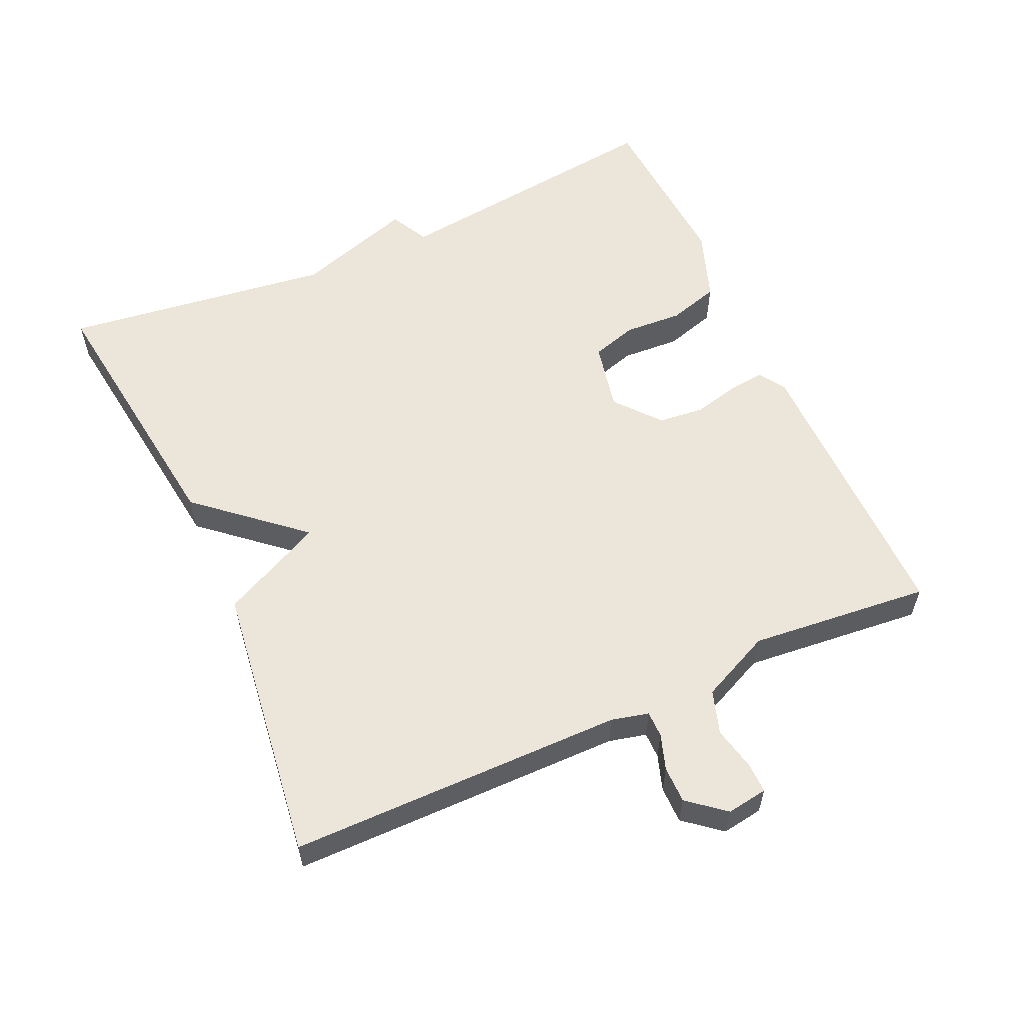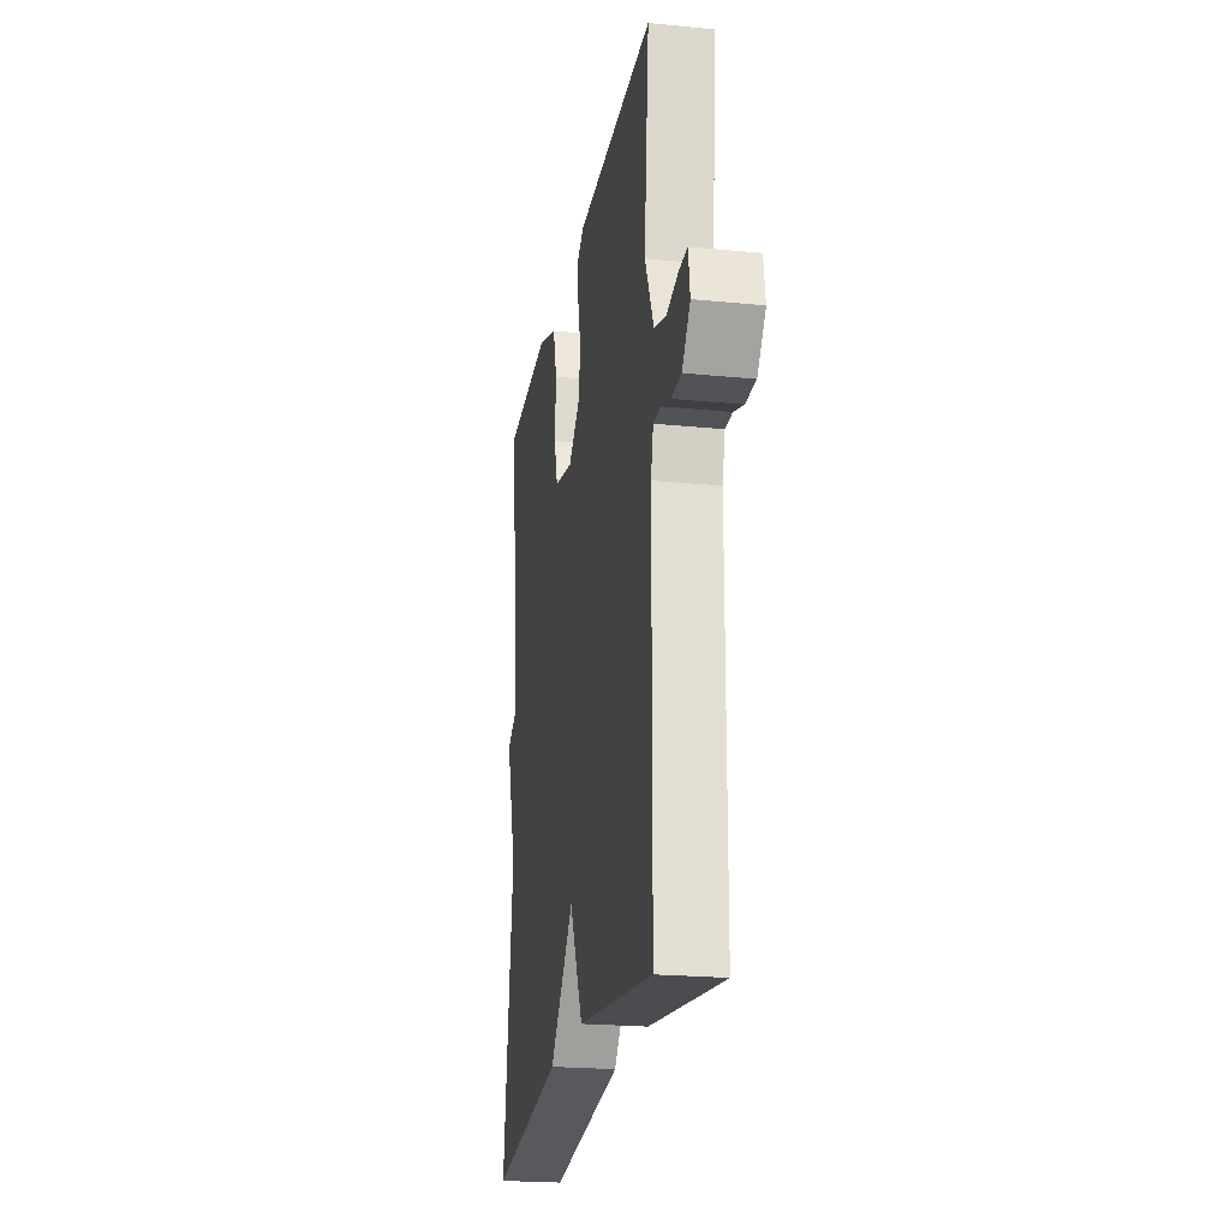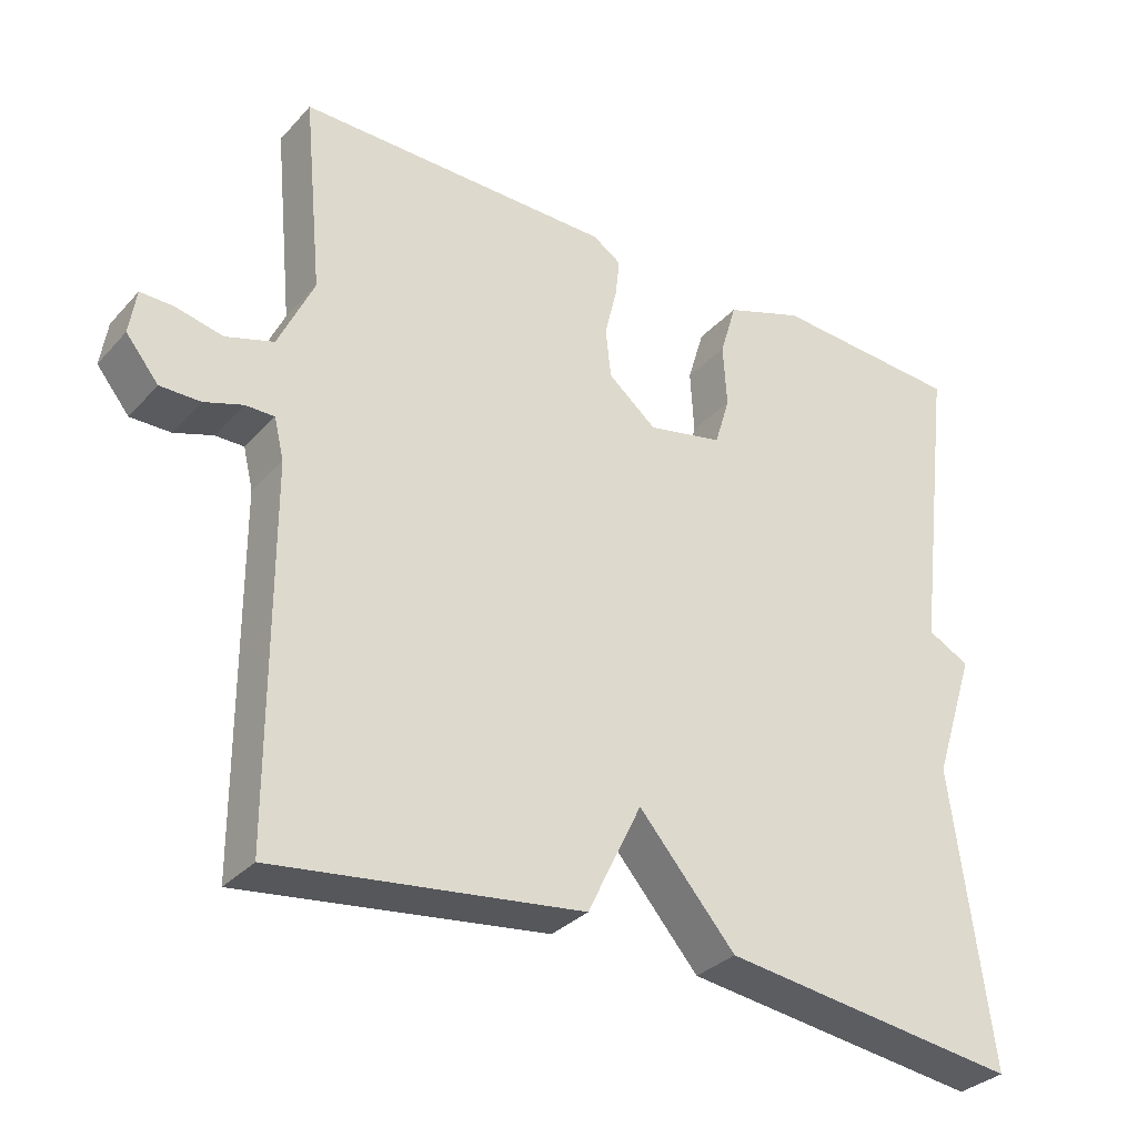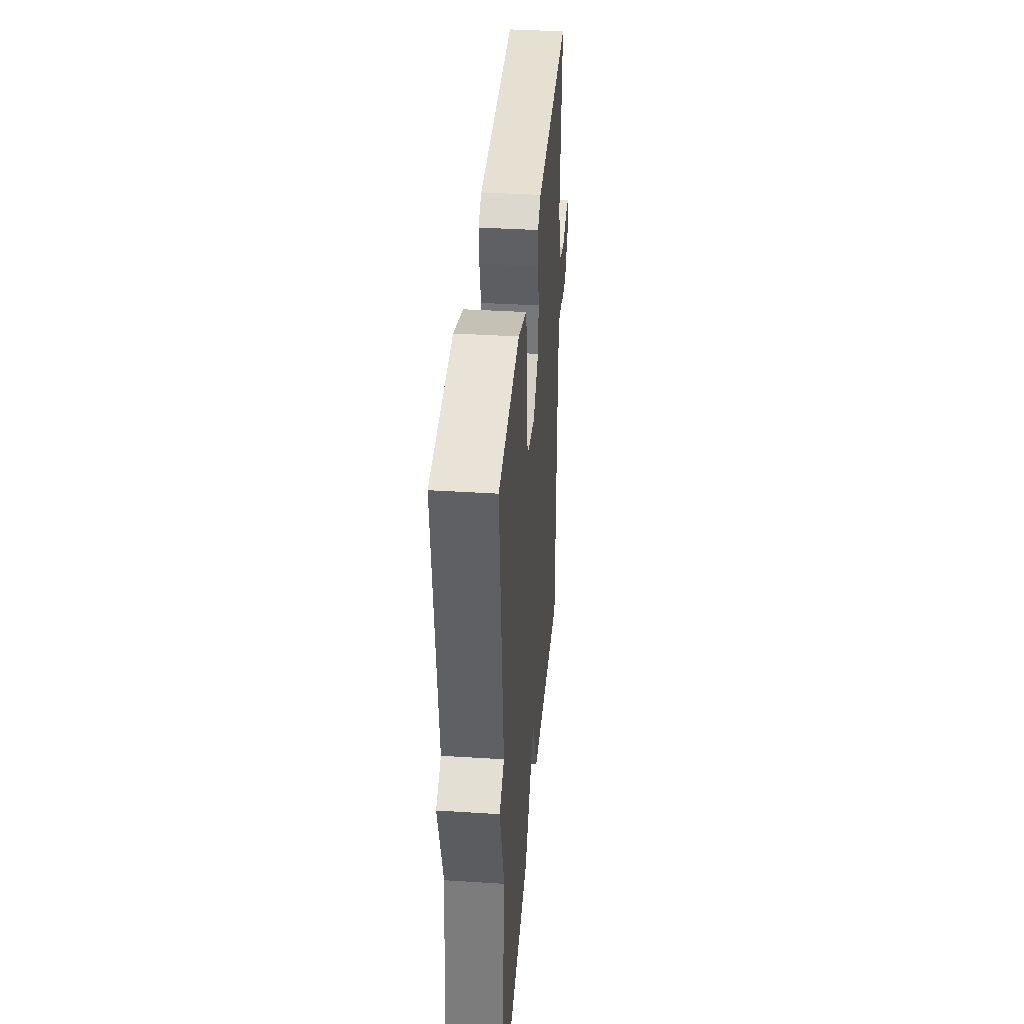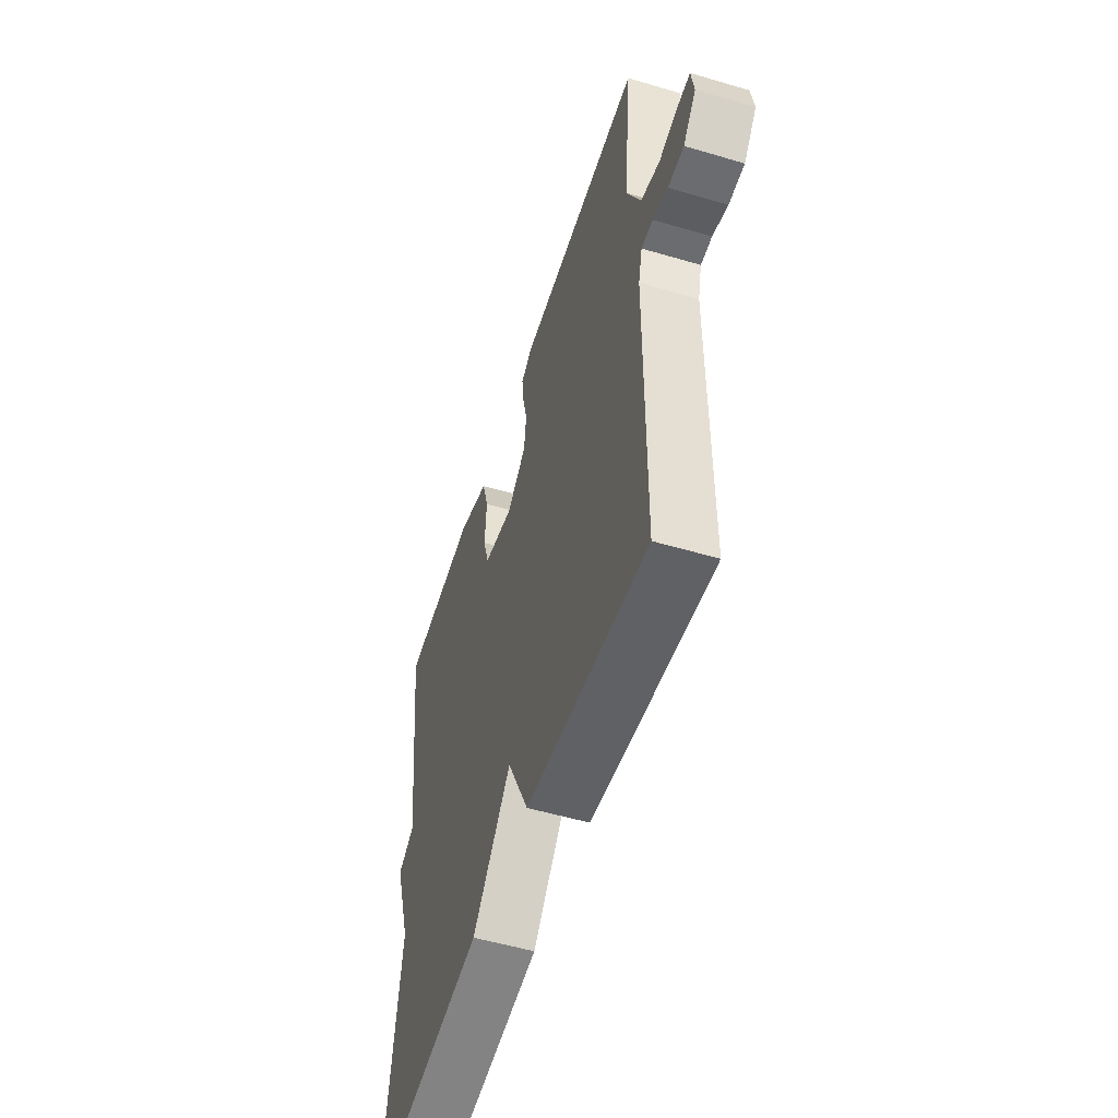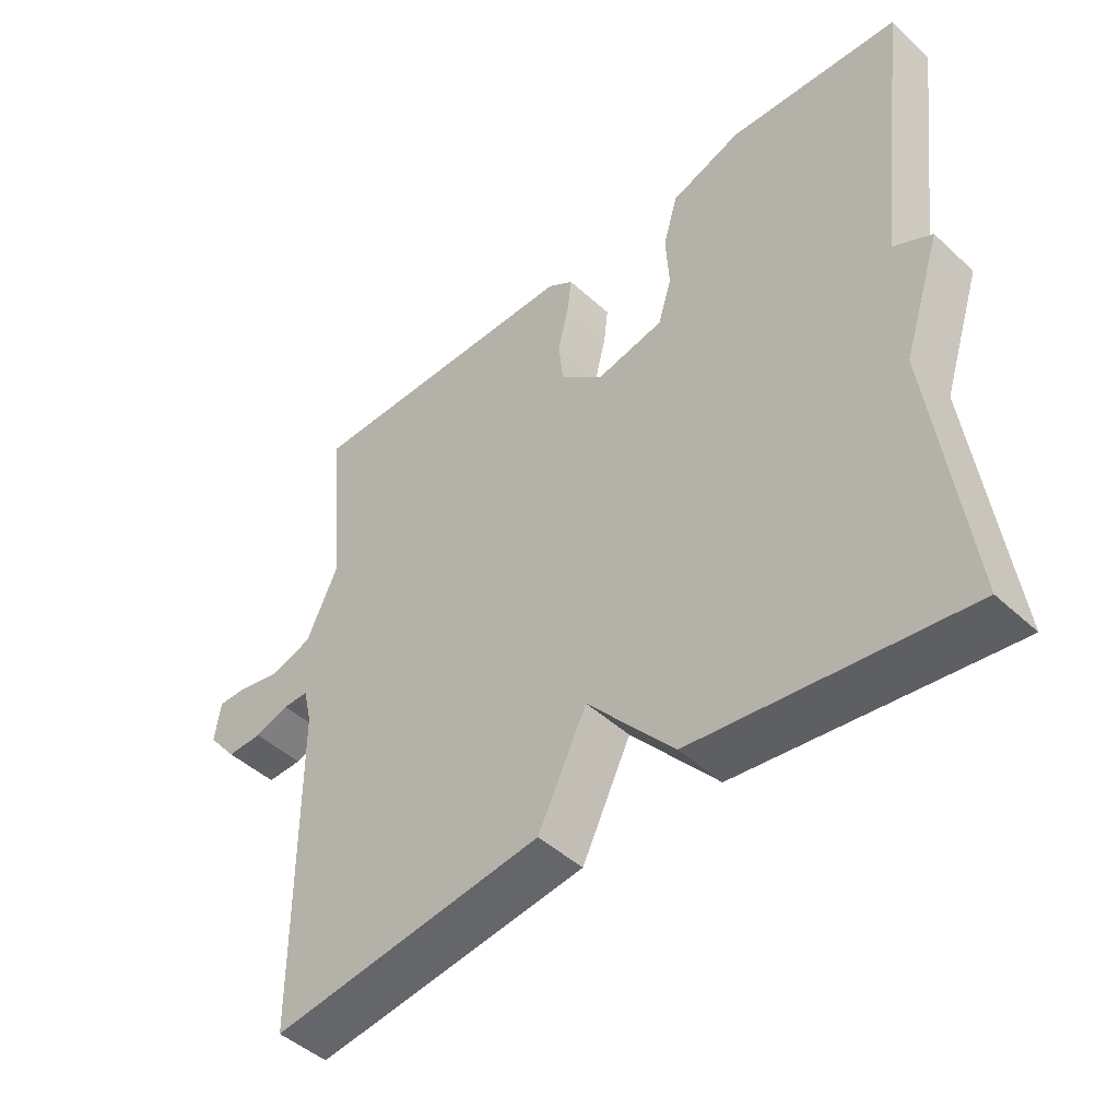
<metadata>
{"format":"obj","ext":"obj","renderer":"f3d","projection":"perspective","resolution":1024,"background":"white","views":[{"elev":57.5,"azim":-114.3,"up":"+Y"},{"elev":-22.0,"azim":-99.8,"up":"+Z"},{"elev":-32.3,"azim":-34.8,"up":"+Z"},{"elev":38.1,"azim":94.6,"up":"+Z"},{"elev":-53.7,"azim":-107.5,"up":"+Z"},{"elev":-46.4,"azim":43.8,"up":"+Z"}]}
</metadata>
<code>
v -0.5 0.07 -0.5
v -0.502 0.07 -0.017
v -0.515 0.07 0.037
v -0.553 0.07 0.037
v -0.604 0.07 0.02
v -0.657 0.07 0.02
v -0.7 0.07 0.073
v -0.691 0.07 0.132
v -0.647 0.07 0.131
v -0.585 0.07 0.117
v -0.522 0.07 0.137
v -0.475 0.07 0.239
v -0.5 0.07 0.5
v -0.081 0.07 0.497
v -0.043 0.07 0.472
v -0.049 0.07 0.419
v -0.065 0.07 0.353
v -0.058 0.07 0.287
v 0.006 0.07 0.234
v 0.106 0.07 0.255
v 0.126 0.07 0.321
v 0.121 0.07 0.405
v 0.143 0.07 0.479
v 0.247 0.07 0.516
v 0.5 0.07 0.5
v 0.449 0.07 0.09
v 0.505 0.07 0.061
v 0.449 0.07 -0.11
v 0.5 0.07 -0.5
v 0.104 0.07 -0.448
v -0.024 0.07 -0.3
v -0.096 0.07 -0.448
v -0.5 0 -0.5
v -0.502 0 -0.017
v -0.515 0 0.037
v -0.553 0 0.037
v -0.604 0 0.02
v -0.657 0 0.02
v -0.7 0 0.073
v -0.691 0 0.132
v -0.647 0 0.131
v -0.585 0 0.117
v -0.522 0 0.137
v -0.475 0 0.239
v -0.5 0 0.5
v -0.081 0 0.497
v -0.043 0 0.472
v -0.049 0 0.419
v -0.065 0 0.353
v -0.058 0 0.287
v 0.006 0 0.234
v 0.106 0 0.255
v 0.126 0 0.321
v 0.121 0 0.405
v 0.143 0 0.479
v 0.247 0 0.516
v 0.5 0 0.5
v 0.449 0 0.09
v 0.505 0 0.061
v 0.449 0 -0.11
v 0.5 0 -0.5
v 0.104 0 -0.448
v -0.024 0 -0.3
v -0.096 0 -0.448
f 31 32 1 2
f 28 29 30 31
f 31 2 3
f 28 31 3
f 27 28 3
f 26 27 3
f 24 25 26
f 23 24 26
f 22 23 26
f 21 22 26
f 20 21 26
f 26 3 4
f 20 26 4
f 19 20 4
f 5 6 7
f 4 5 7
f 19 4 7
f 18 19 7
f 15 16 17
f 14 15 17
f 13 14 17
f 12 13 17
f 11 12 17 18
f 7 8 9 10
f 7 10 11
f 7 11 18
f 34 33 64 63
f 63 62 61 60
f 35 34 63
f 35 63 60
f 35 60 59
f 35 59 58
f 58 57 56
f 58 56 55
f 58 55 54
f 58 54 53
f 58 53 52
f 36 35 58
f 36 58 52
f 36 52 51
f 39 38 37
f 39 37 36
f 39 36 51
f 39 51 50
f 49 48 47
f 49 47 46
f 49 46 45
f 49 45 44
f 50 49 44 43
f 42 41 40 39
f 43 42 39
f 50 43 39
f 1 33 34 2
f 2 34 35 3
f 3 35 36 4
f 4 36 37 5
f 5 37 38 6
f 6 38 39 7
f 7 39 40 8
f 8 40 41 9
f 9 41 42 10
f 10 42 43 11
f 11 43 44 12
f 12 44 45 13
f 13 45 46 14
f 14 46 47 15
f 15 47 48 16
f 16 48 49 17
f 17 49 50 18
f 18 50 51 19
f 19 51 52 20
f 20 52 53 21
f 21 53 54 22
f 22 54 55 23
f 23 55 56 24
f 24 56 57 25
f 25 57 58 26
f 26 58 59 27
f 27 59 60 28
f 28 60 61 29
f 29 61 62 30
f 30 62 63 31
f 31 63 64 32
f 32 64 33 1

</code>
